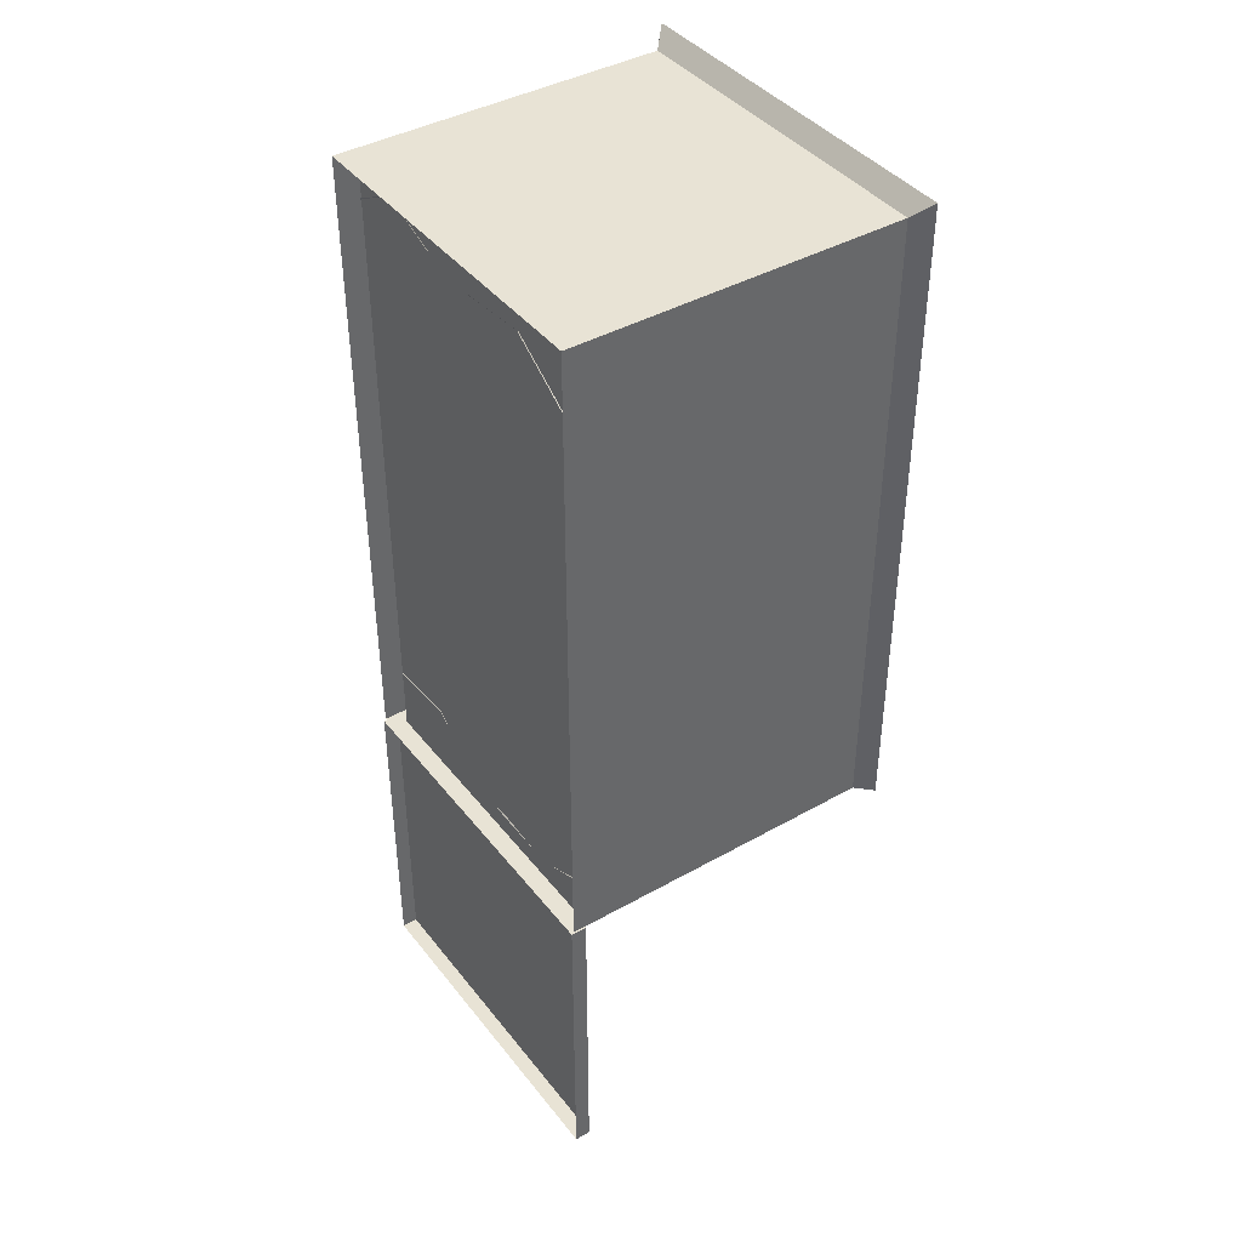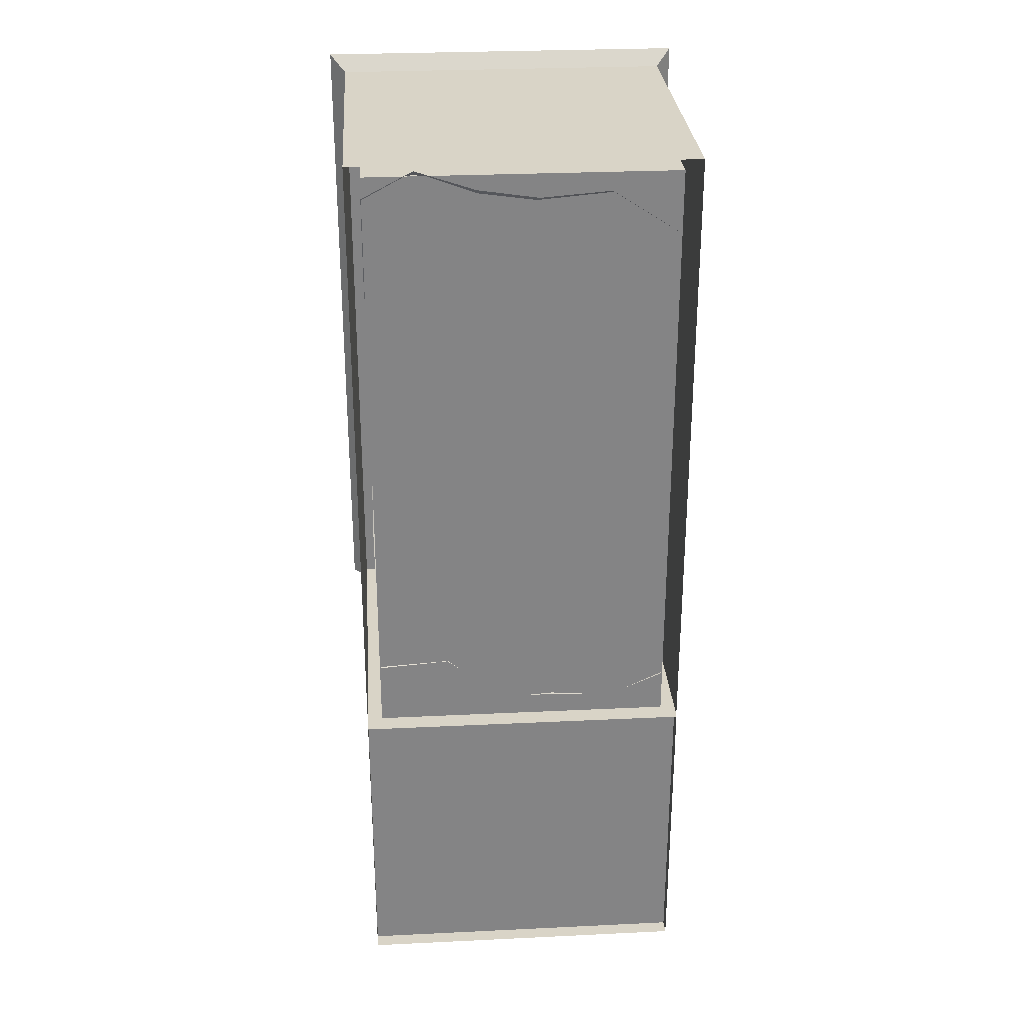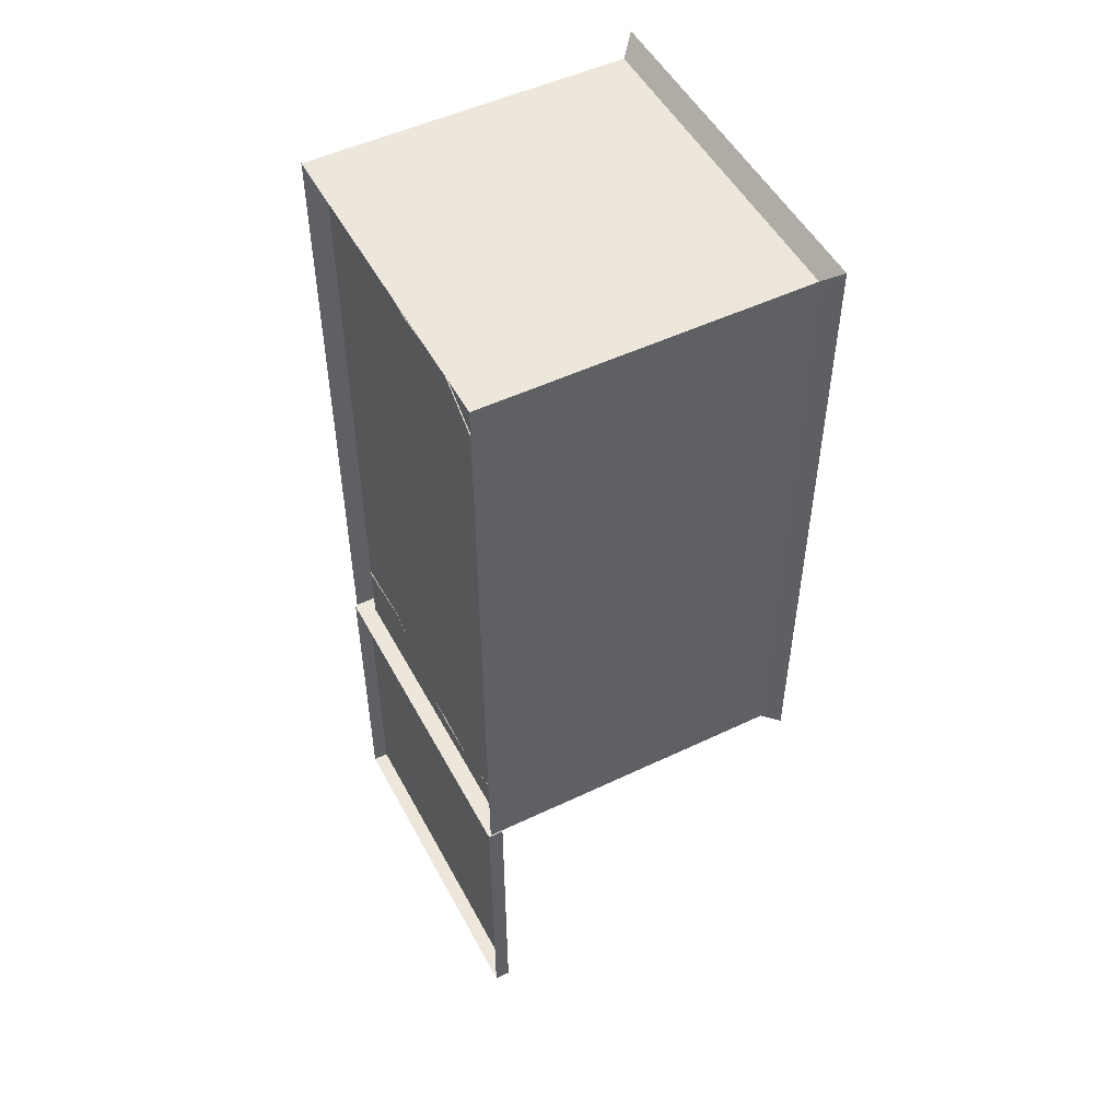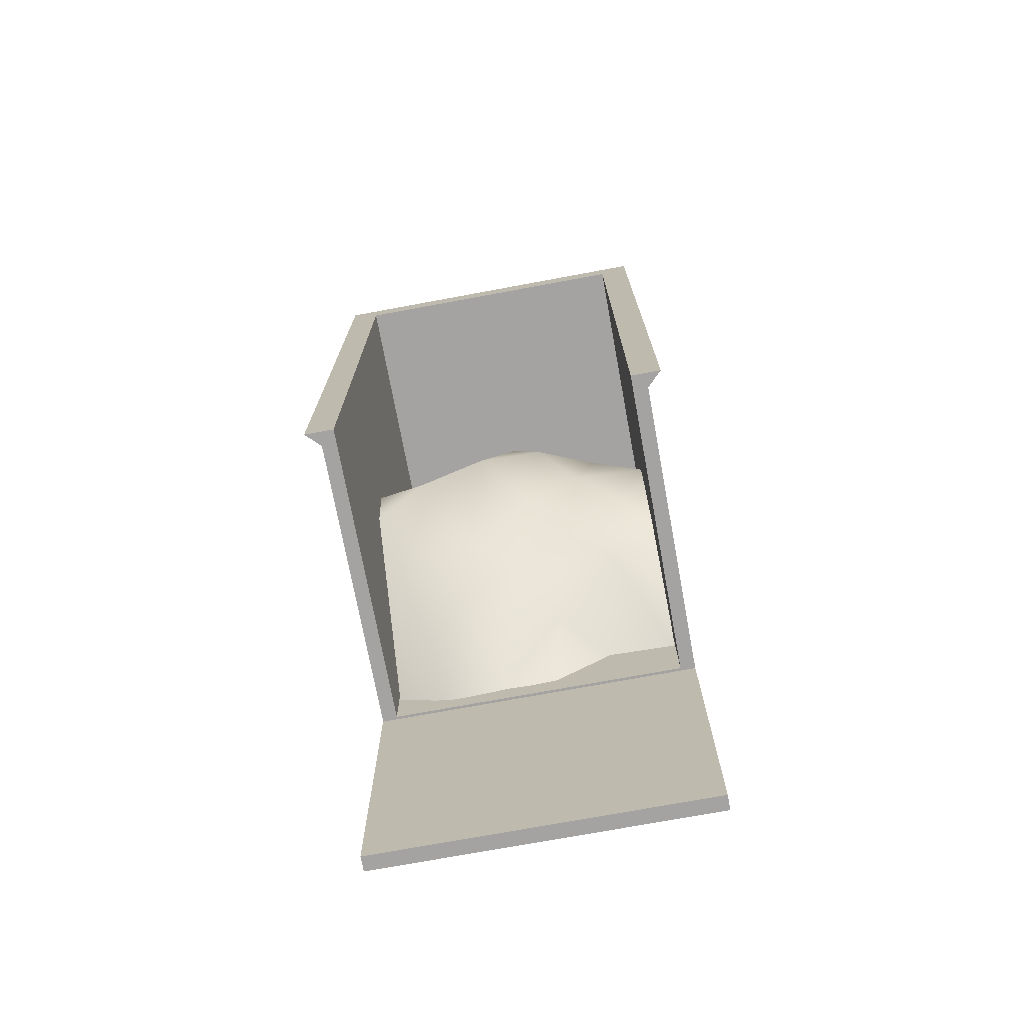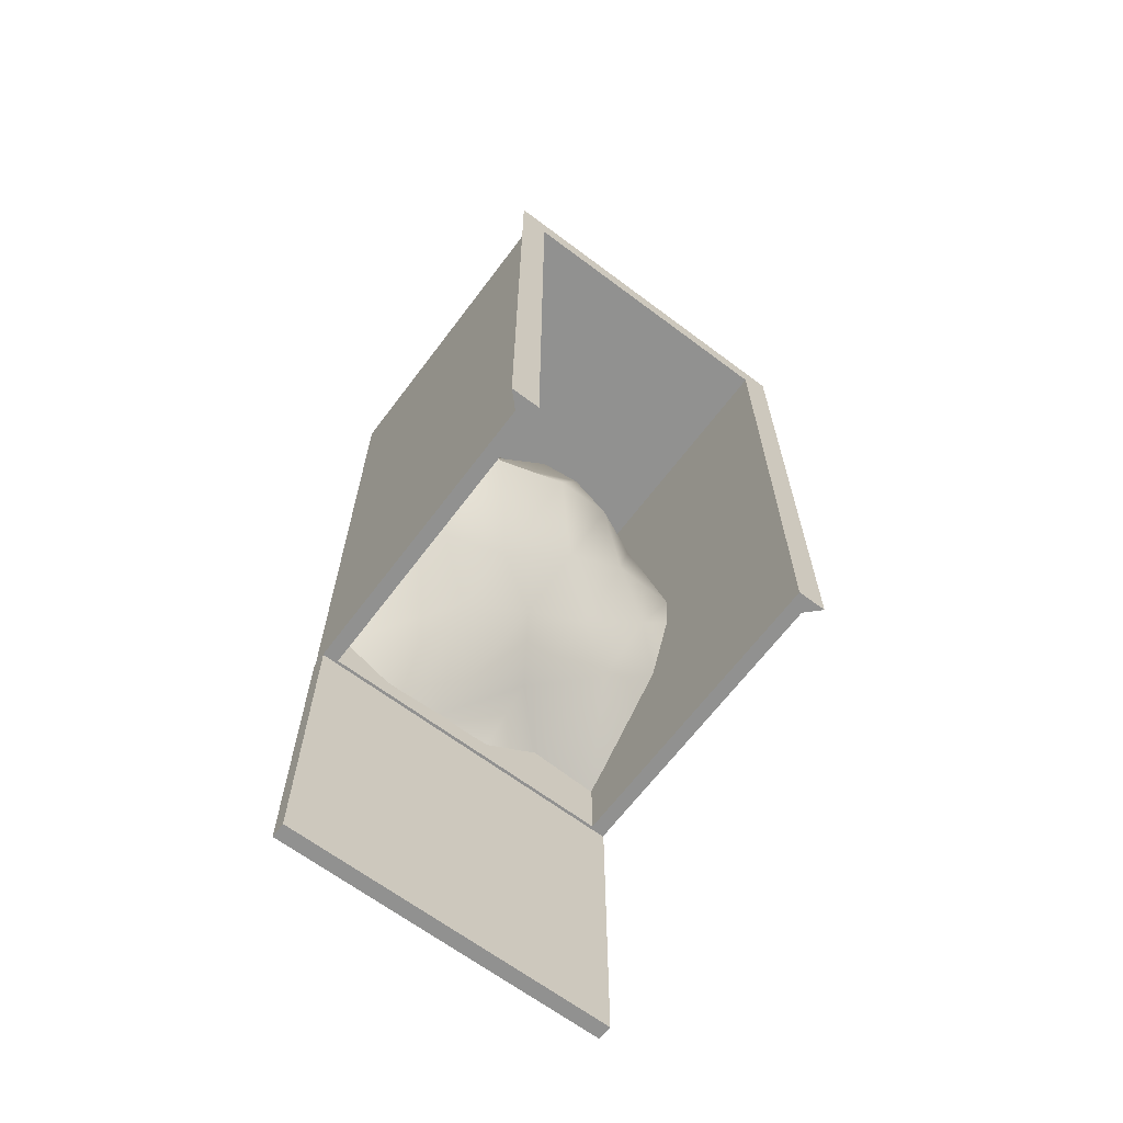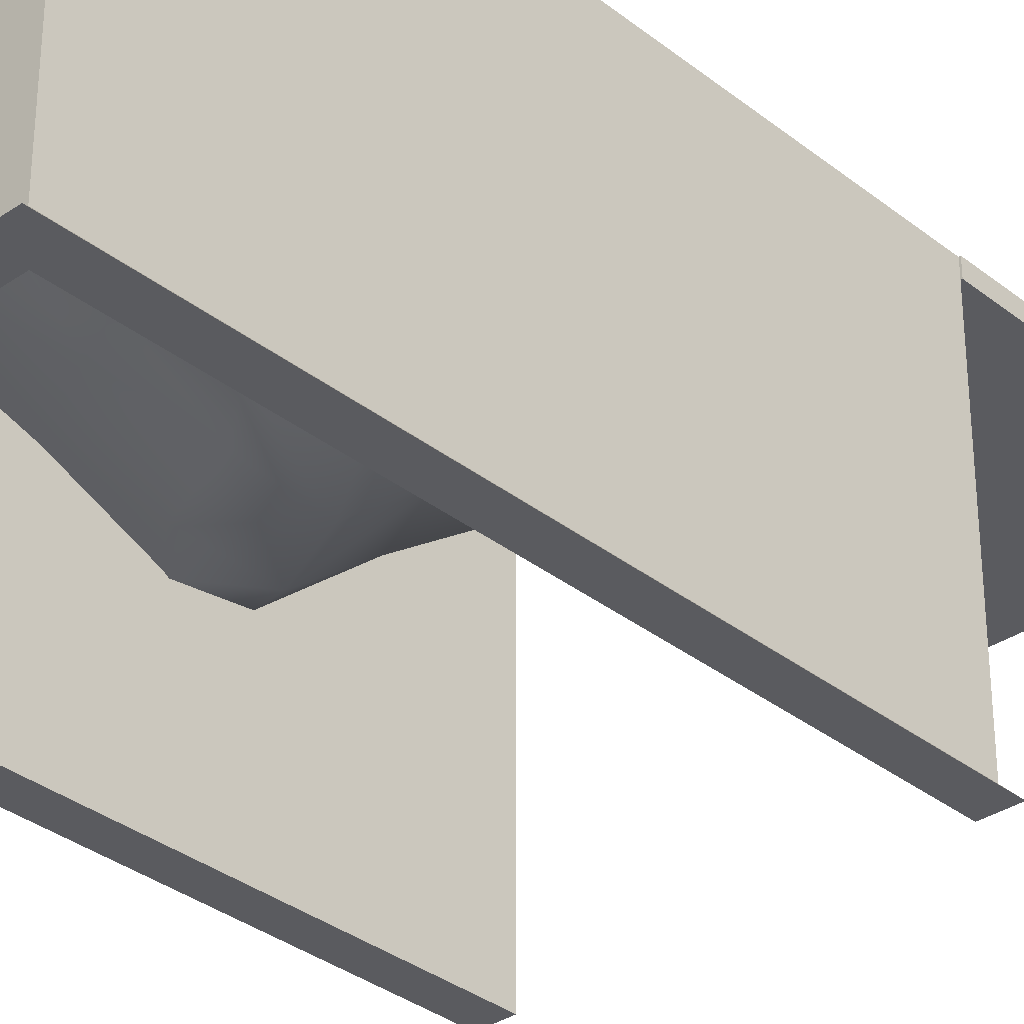
<metadata>
{"format":"obj","ext":"obj","renderer":"f3d","projection":"perspective","resolution":1024,"background":"white","views":[{"elev":41.2,"azim":55.5,"up":"+Y"},{"elev":28.8,"azim":-4.1,"up":"+Y"},{"elev":50.8,"azim":62.5,"up":"+Y"},{"elev":-73.1,"azim":-169.5,"up":"+Y"},{"elev":-65.9,"azim":143.0,"up":"+Y"},{"elev":-33.5,"azim":-137.0,"up":"+Z"}]}
</metadata>
<code>
o Cube.007_Cube.017
v 0.55 -0.5467 0.1859
v 0.5 -0.5467 0.2359
v 0.5 -0.5467 0.1859
v -0.5 1.453 -0.8141
v 0.5 1.453 -0.8641
v 0.5 1.453 -0.8141
v 0.55 1.503 -0.8141
v 0.6 1.453 -0.8641
v 0.6 1.553 -0.8641
v -0.55 -0.5533 0.1925
v -0.5 -0.5533 0.2425
v -0.5 -0.5533 0.1925
v 0.55 -0.5467 -0.8141
v 0.55 1.453 0.1859
v 0.55 -1.553 0.1925
v 0.5 -1.553 0.2425
v 0.5 -1.553 0.1925
v -0.5 -0.5467 -0.8141
v -0.5 1.453 -0.8641
v 0.55 -0.5467 0.2359
v -0.55 1.453 -0.8141
v -0.55 -0.5467 0.1859
v -0.55 1.453 0.1859
v 0.5 -0.5467 -0.8641
v 0.6 -0.5467 -0.8641
v -0.5 -1.553 0.2425
v -0.5 -1.553 0.1925
v -0.5 1.503 0.1859
v 0.5 1.503 0.2359
v 0.5 1.503 0.1859
v 0.5 1.503 -0.8141
v -0.5 1.503 -0.8141
v -0.55 1.503 0.1859
v -0.55 1.453 0.2359
v 0.55 1.453 -0.8141
v 0.55 1.503 0.1859
v -0.55 1.503 -0.8141
v 0.5 1.453 0.1859
v -0.5 1.453 0.1859
v -0.5 -0.5467 0.1859
v 0.55 -0.5533 0.1925
v 0.55 -1.553 0.2425
v -0.55 -1.553 0.2425
v -0.55 -1.553 0.1925
v -0.55 -0.5533 0.2425
v 0.5 -0.5533 0.2425
v 0.5 -0.5533 0.1925
v 0.55 -0.5533 0.2425
v -0.55 1.503 0.2359
v -0.55 -0.5467 0.2359
v -0.5 1.503 0.2359
v 0.55 1.503 0.2359
v 0.55 1.453 0.2359
v 0.5 -0.5467 -0.8141
v -0.5 -0.5467 -0.8641
v -0.6 1.453 -0.8641
v -0.5 1.553 -0.8641
v 0.5 1.553 -0.8641
v -0.6 -0.5467 -0.8641
v -0.55 -0.5467 -0.8141
v -0.6 1.553 -0.8641
v -0.5 -1.553 0.1925
v 0.55 -0.5533 0.1925
v 0.5 -1.553 0.1925
v -0.55 -0.5533 0.1925
v -0.5 -0.5467 0.2359
v 0.277 1.394 0.1897
v 0.499 1.249 0.1895
v 0.5016 1.119 -0.09071
v 0.2217 1.141 -0.00269
v 0.05028 1.377 0.1923
v -0.1441 1.407 0.194
v -0.001274 1.194 0.06852
v -0.2058 1.263 0.0761
v -0.3377 1.47 0.1875
v 0.1616 1.016 -0.157
v -0.06266 1.04 -0.08382
v 0.3937 0.9128 -0.1576
v 0.2834 0.7024 -0.2276
v 0.06904 0.8198 -0.2965
v -0.2754 1.103 0.005944
v -0.4625 1.181 0.05038
v -0.3993 1.33 0.09162
v -0.1414 0.8887 -0.1836
v -0.3474 0.9505 -0.06526
v 0.4312 0.3765 -0.3186
v 0.1672 0.4838 -0.3526
v 0.5124 0.3119 -0.3623
v 0.3281 0.2005 -0.4159
v -0.02031 0.6315 -0.3713
v -0.2141 0.7177 -0.2503
v 0.09519 0.3123 -0.44
v -0.1236 0.441 -0.3988
v -0.4222 0.8046 -0.1284
v -0.5028 0.9071 -0.02757
v -0.5047 1.044 -0.00471
v -0.3198 0.5555 -0.2872
v -0.5012 0.6709 -0.1575
v 0.4958 -0.4002 0.189
v 0.3866 -0.08335 -0.1866
v 0.499 0.1102 -0.3398
v 0.5003 0.6021 -0.2432
v 0.1624 0.02788 -0.2092
v -0.04713 0.1351 -0.2999
v 0.2357 -0.2616 -0.09125
v 0.01433 -0.1375 -0.1484
v -0.251 0.2572 -0.3231
v -0.5013 0.3848 -0.273
v -0.1913 -0.02127 -0.1898
v -0.3889 0.09576 -0.261
v -0.5011 1.385 0.1906
v -0.1067 -0.245 0.03587
v -0.3346 -0.1319 -0.1051
v 0.1176 -0.4711 0.1897
v -0.07017 -0.4724 0.1824
v -0.2625 -0.3152 0.187
v -0.509 -0.01583 -0.1642
v -0.4977 -0.3315 0.1895
v 0.3145 -0.4824 0.1845
v -0.5065 0.2369 -0.264
v 0.55 -1.553 0.1925
v -0.55 -1.553 0.1925
f 1 2 3
f 4 5 6
f 7 8 9
f 10 11 12
f 13 14 1
f 15 16 17
f 18 19 4
f 14 20 1
f 21 22 23
f 13 24 25
f 17 26 27
f 28 29 30
f 30 7 31
f 31 28 30
f 32 33 28
f 22 34 23
f 35 36 14
f 23 37 21
f 13 8 35
f 4 38 39
f 18 39 40
f 6 3 38
f 41 42 15
f 27 43 44
f 44 45 10
f 12 46 47
f 47 48 41
f 23 49 33
f 40 50 22
f 33 51 28
f 30 52 36
f 36 53 14
f 22 18 40
f 13 3 54
f 5 9 8
f 55 56 19
f 5 25 24
f 56 57 19
f 19 58 5
f 21 59 60
f 37 57 61
f 6 24 54
f 37 56 21
f 31 57 32
f 7 58 31
f 60 55 18
f 47 62 12
f 63 64 47
f 62 65 12
f 3 66 40
f 3 39 38
f 67 68 69
f 67 70 71
f 72 71 73
f 72 74 75
f 76 77 73
f 76 70 78
f 76 78 79
f 76 80 77
f 81 82 83
f 81 74 77
f 81 77 84
f 81 85 82
f 86 87 79
f 86 88 89
f 86 89 87
f 90 91 84
f 90 80 87
f 90 87 92
f 90 93 91
f 94 95 96
f 94 85 91
f 94 91 97
f 94 98 95
f 99 100 101
f 102 88 86
f 103 104 92
f 103 89 100
f 103 100 105
f 103 106 104
f 107 108 97
f 107 93 104
f 107 104 109
f 107 110 108
f 82 96 111
f 112 113 109
f 112 106 114
f 112 114 115
f 112 116 113
f 117 110 113
f 117 113 118
f 119 114 105
f 70 67 69
f 70 73 71
f 74 72 73
f 74 83 75
f 70 76 73
f 70 69 78
f 80 76 79
f 80 84 77
f 74 81 83
f 74 73 77
f 85 81 84
f 85 96 82
f 111 83 82
f 102 79 78
f 102 86 79
f 88 101 89
f 89 92 87
f 80 90 84
f 80 79 87
f 93 90 92
f 93 97 91
f 85 94 96
f 85 84 91
f 98 94 97
f 102 78 69
f 99 105 100
f 89 103 92
f 89 101 100
f 106 103 105
f 106 109 104
f 93 107 97
f 93 92 104
f 110 107 109
f 110 120 108
f 98 97 108
f 106 112 109
f 106 105 114
f 116 112 115
f 116 118 113
f 110 117 120
f 110 109 113
f 99 119 105
f 83 111 75
f 1 20 2
f 4 19 5
f 7 35 8
f 10 45 11
f 13 35 14
f 15 42 16
f 18 55 19
f 14 53 20
f 21 60 22
f 13 54 24
f 17 16 26
f 28 51 29
f 30 36 7
f 31 32 28
f 32 37 33
f 22 50 34
f 35 7 36
f 23 33 37
f 13 25 8
f 4 6 38
f 18 4 39
f 6 54 3
f 41 48 42
f 27 26 43
f 44 43 45
f 12 11 46
f 47 46 48
f 23 34 49
f 40 66 50
f 33 49 51
f 30 29 52
f 36 52 53
f 22 60 18
f 13 1 3
f 5 58 9
f 55 59 56
f 5 8 25
f 56 61 57
f 19 57 58
f 21 56 59
f 37 32 57
f 6 5 24
f 37 61 56
f 31 58 57
f 7 9 58
f 60 59 55
f 47 64 62
f 63 121 64
f 62 122 65
f 3 2 66
f 3 40 39
l 27 12
l 47 17

</code>
